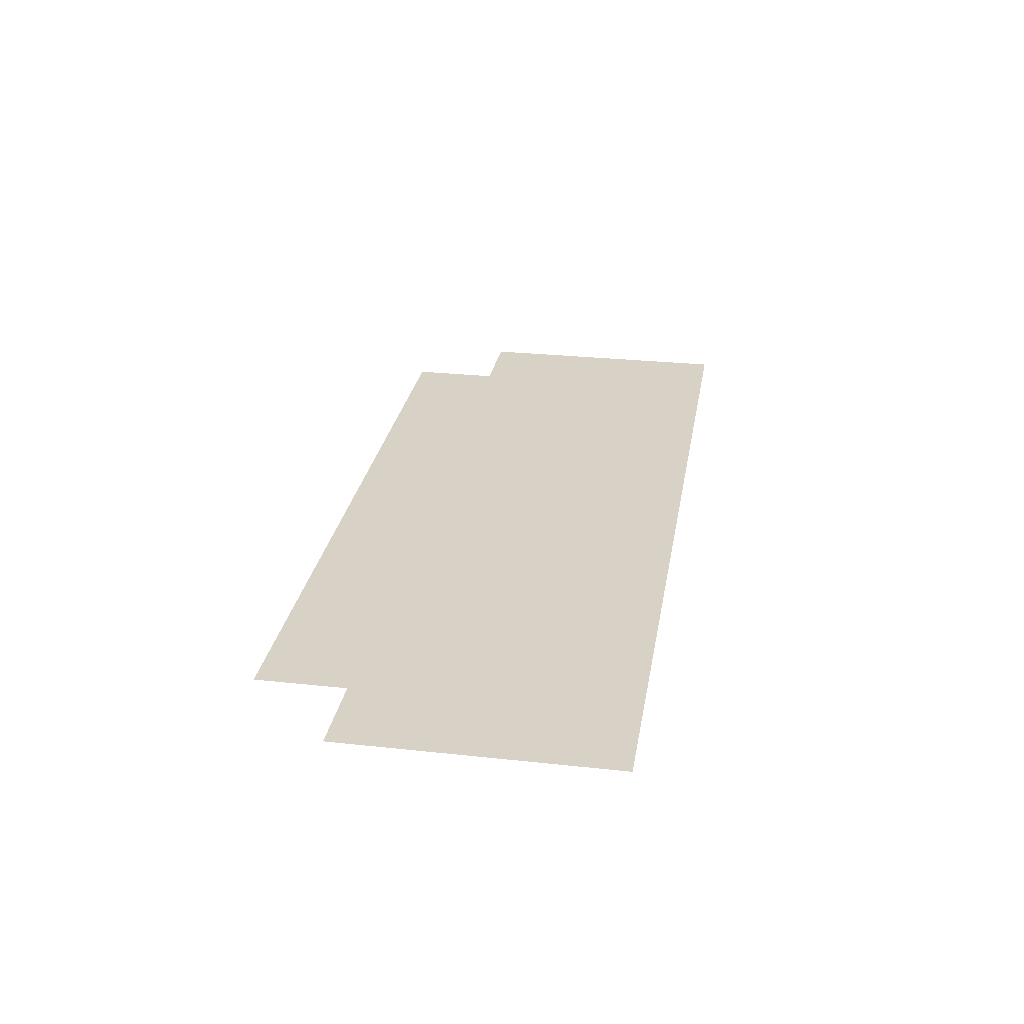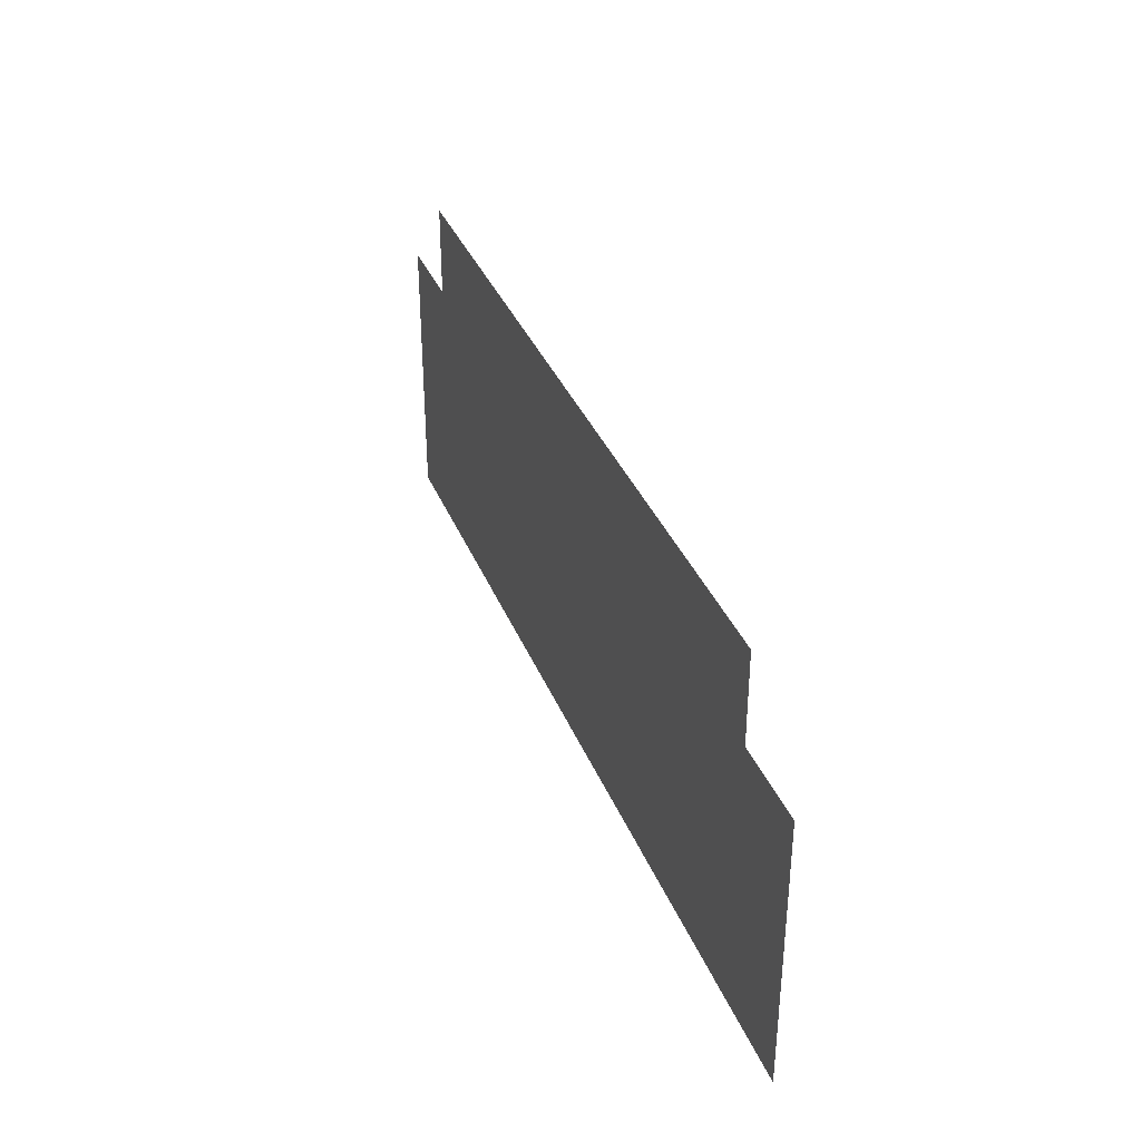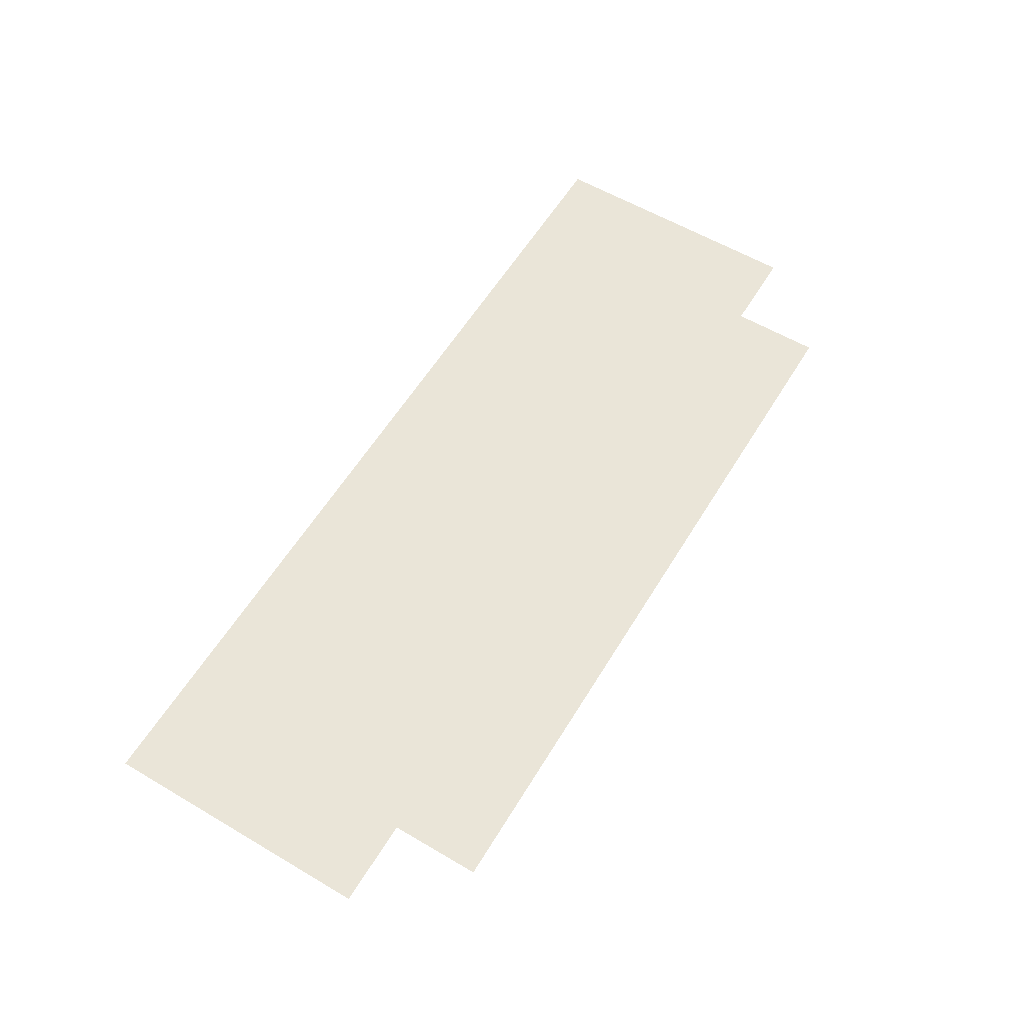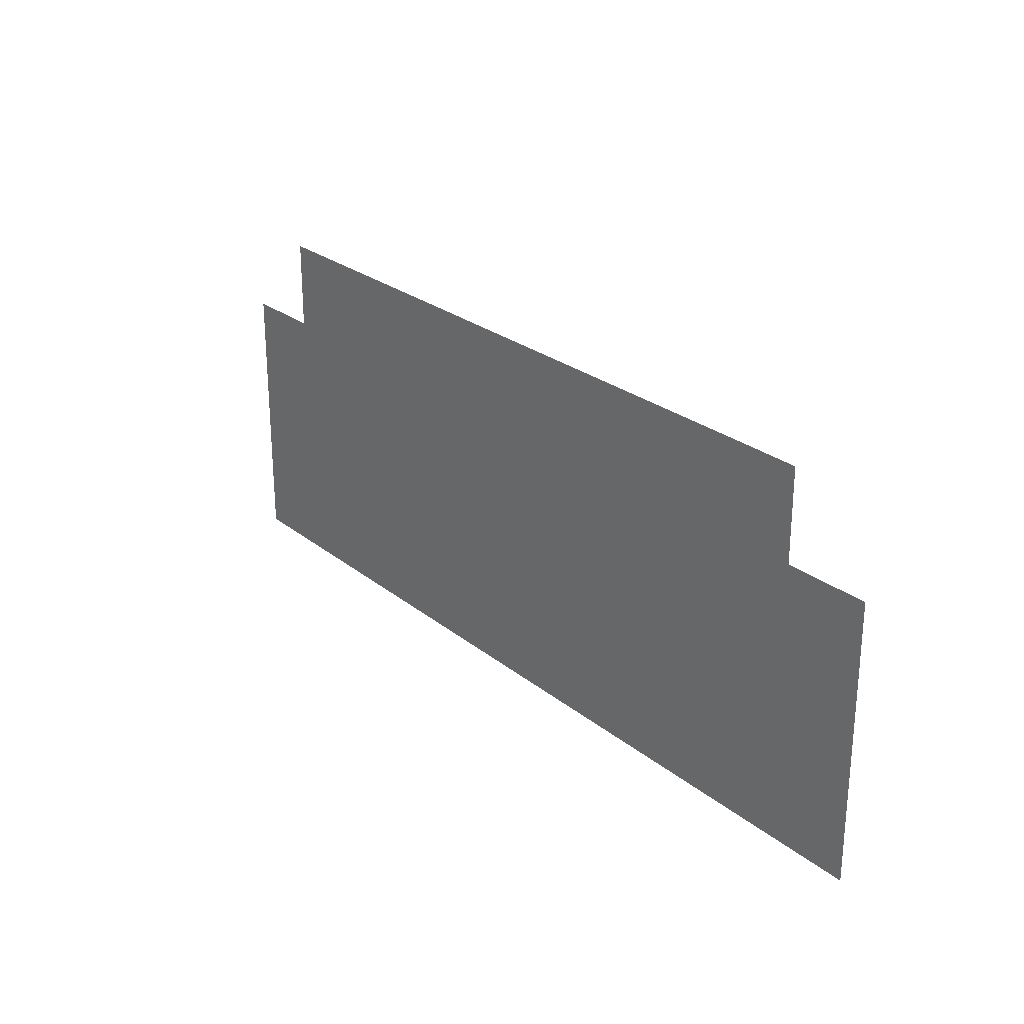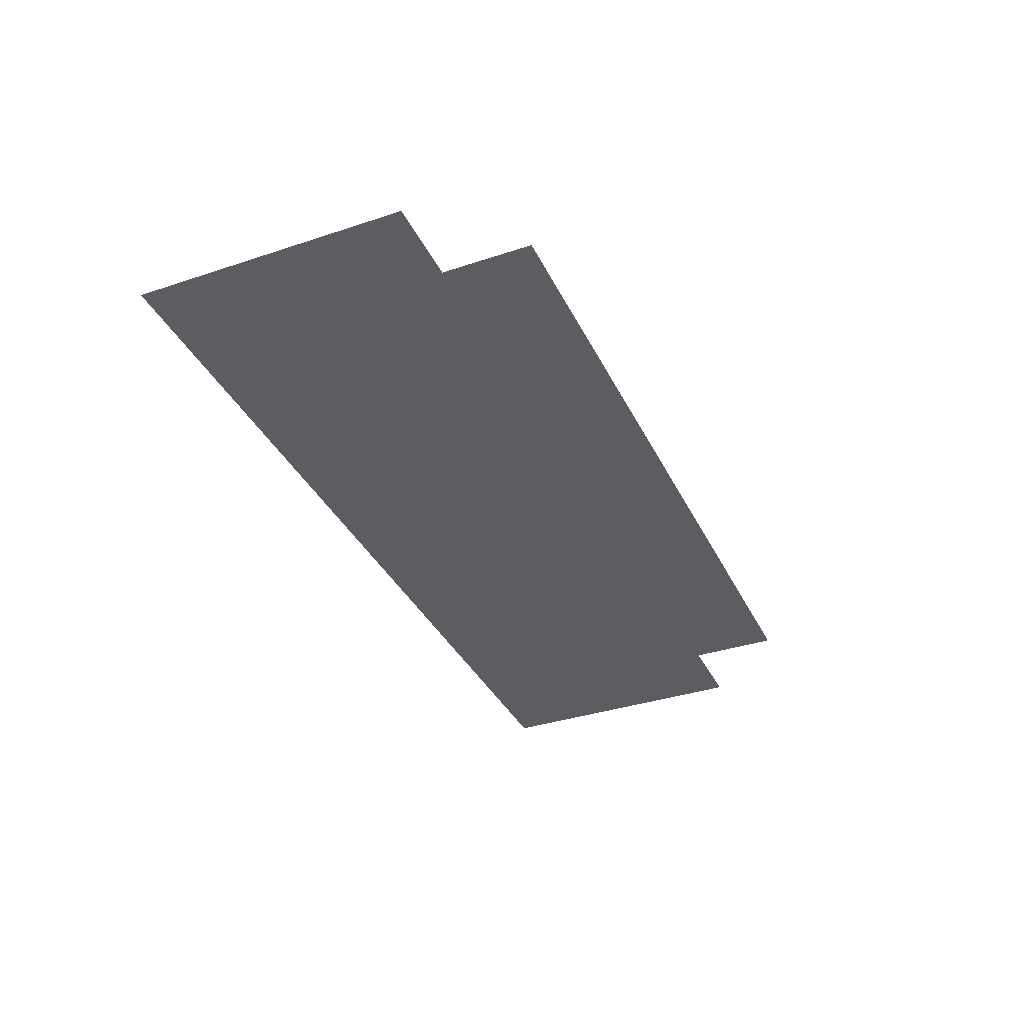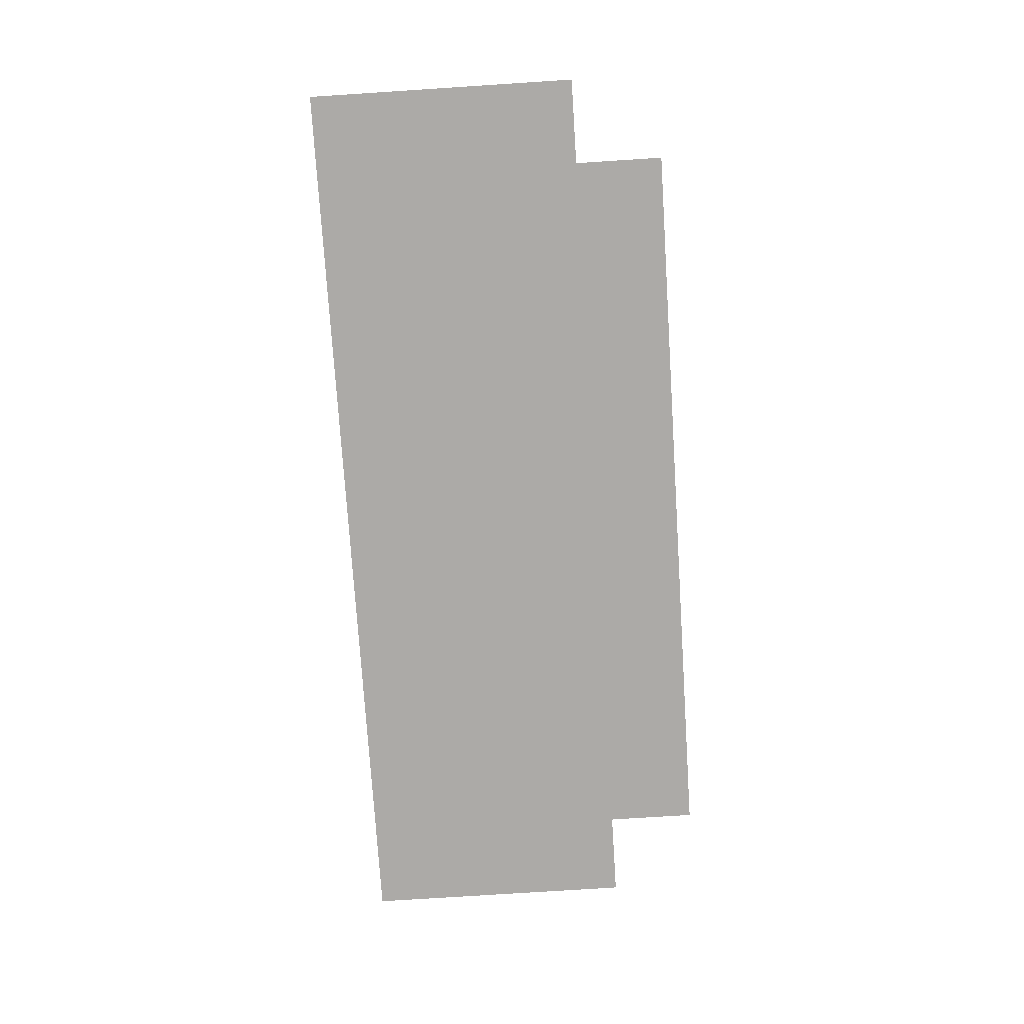
<metadata>
{"format":"obj","ext":"obj","renderer":"f3d","projection":"perspective","resolution":1024,"background":"white","views":[{"elev":27.5,"azim":99.5,"up":"+Y"},{"elev":35.6,"azim":69.9,"up":"+Z"},{"elev":58.9,"azim":-58.8,"up":"+Y"},{"elev":25.6,"azim":-128.3,"up":"+Z"},{"elev":-35.9,"azim":-66.5,"up":"+Y"},{"elev":-76.1,"azim":-86.3,"up":"+Y"}]}
</metadata>
<code>
o Floor_Cube.012
v 17.41 -1e-06 3.738
v 21.4 1e-06 -9.02
v 17.41 1e-06 -9.02
v -21.4 -1e-06 3.738
v -17.41 1e-06 -9.02
v -21.4 1e-06 -9.02
v 2.089 -1e-06 7.923
v 2.089 -1e-06 3.738
v 2.089 1e-06 -9.02
v -2.089 -1e-06 3.738
v -2.089 1e-06 -9.02
v -2.089 -1e-06 7.923
v -17.41 -1e-06 7.923
v -17.41 -1e-06 3.738
v 21.4 -1e-06 3.738
v 17.41 -1e-06 7.923
f 1 2 3
f 4 5 6
f 7 1 8
f 8 3 9
f 10 9 11
f 12 8 10
f 13 10 14
f 14 11 5
f 1 15 2
f 4 14 5
f 7 16 1
f 8 1 3
f 10 8 9
f 12 7 8
f 13 12 10
f 14 10 11

</code>
